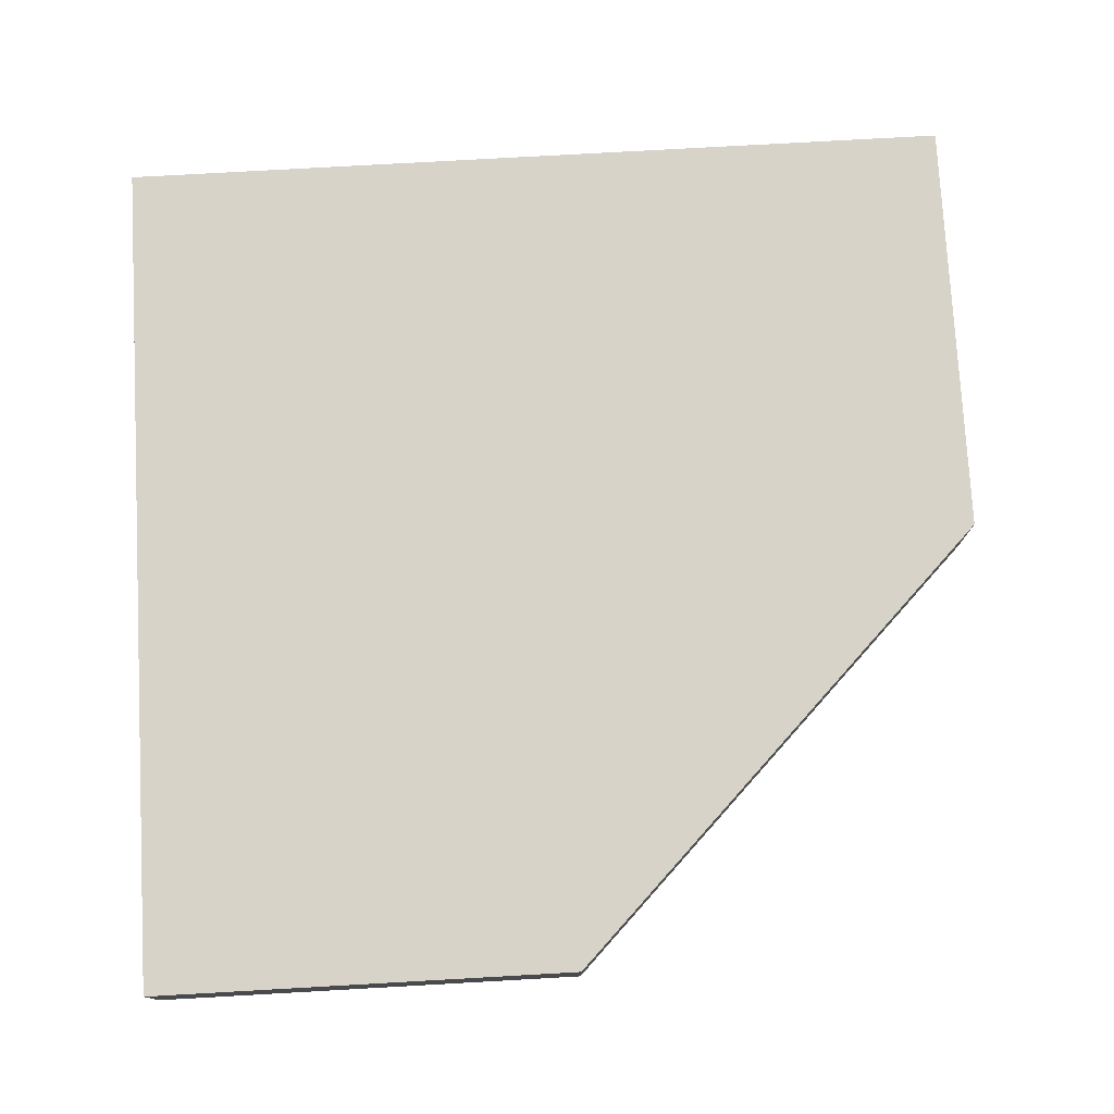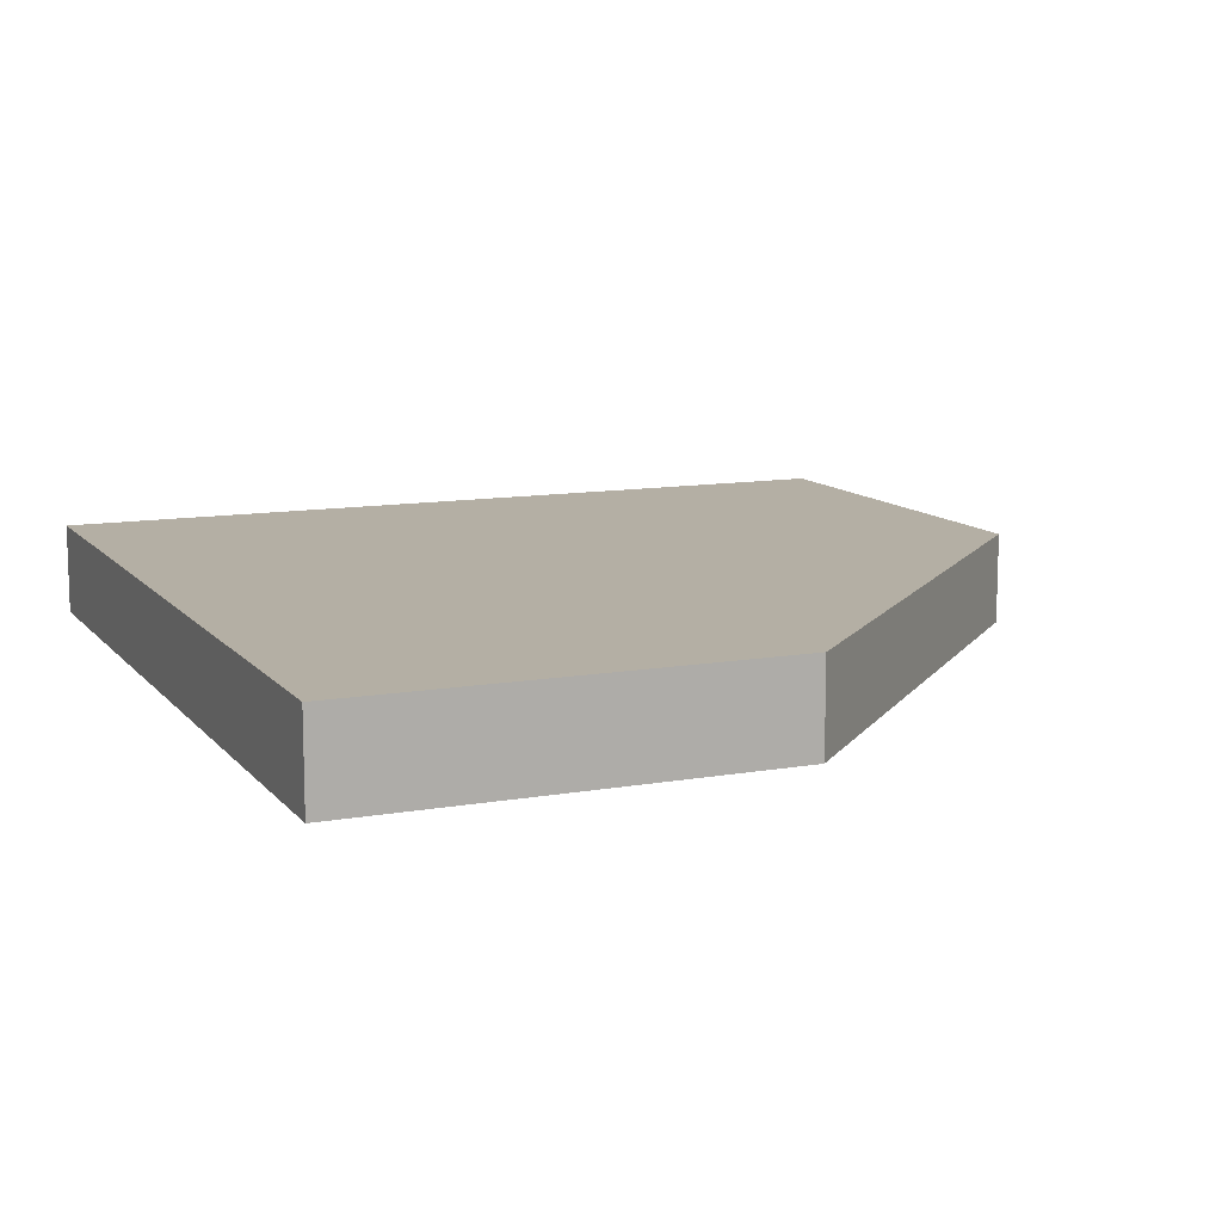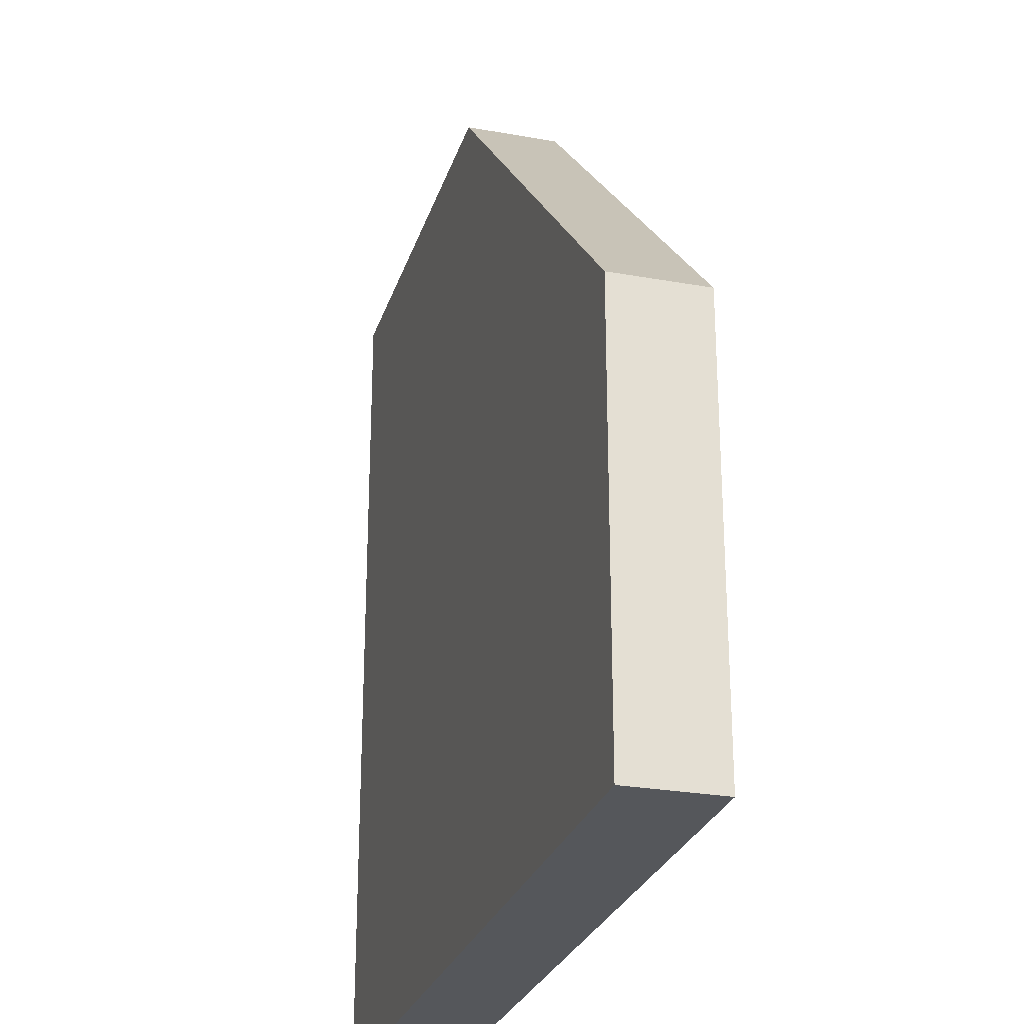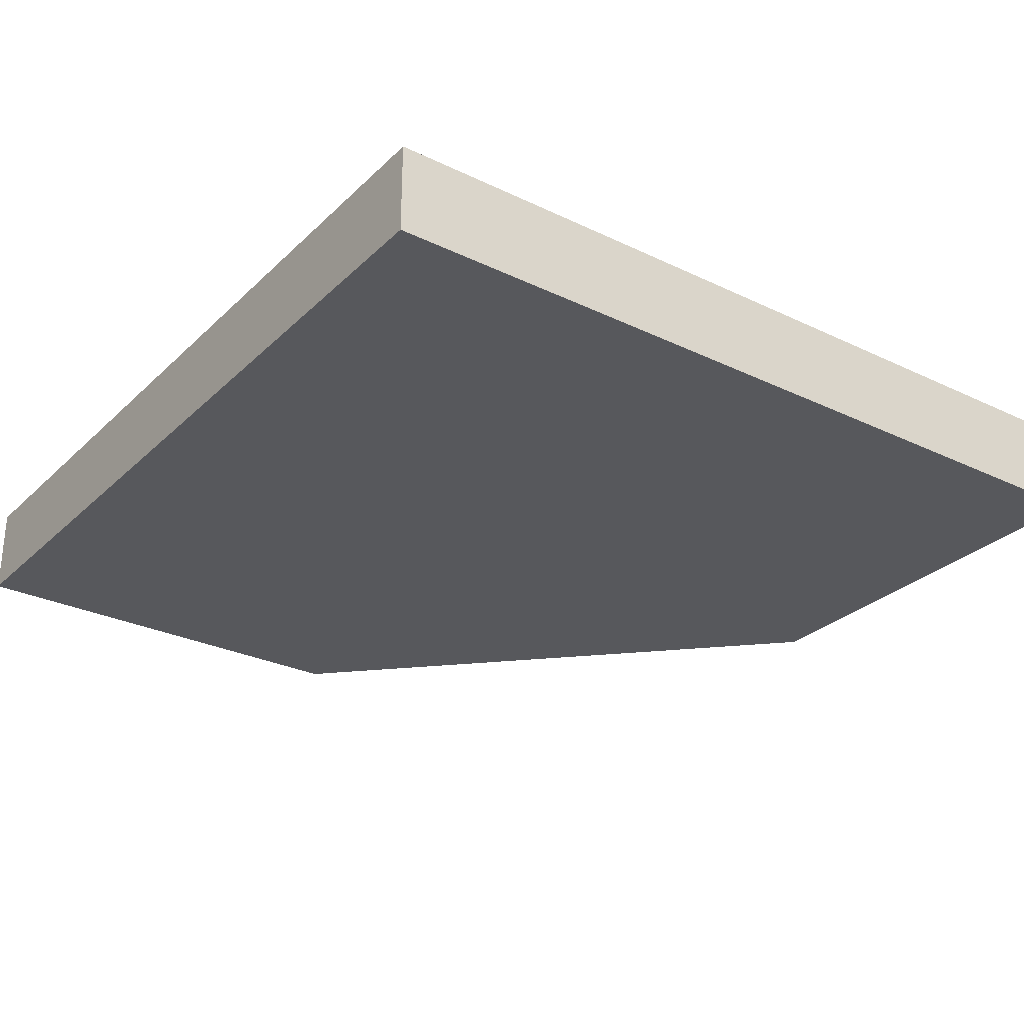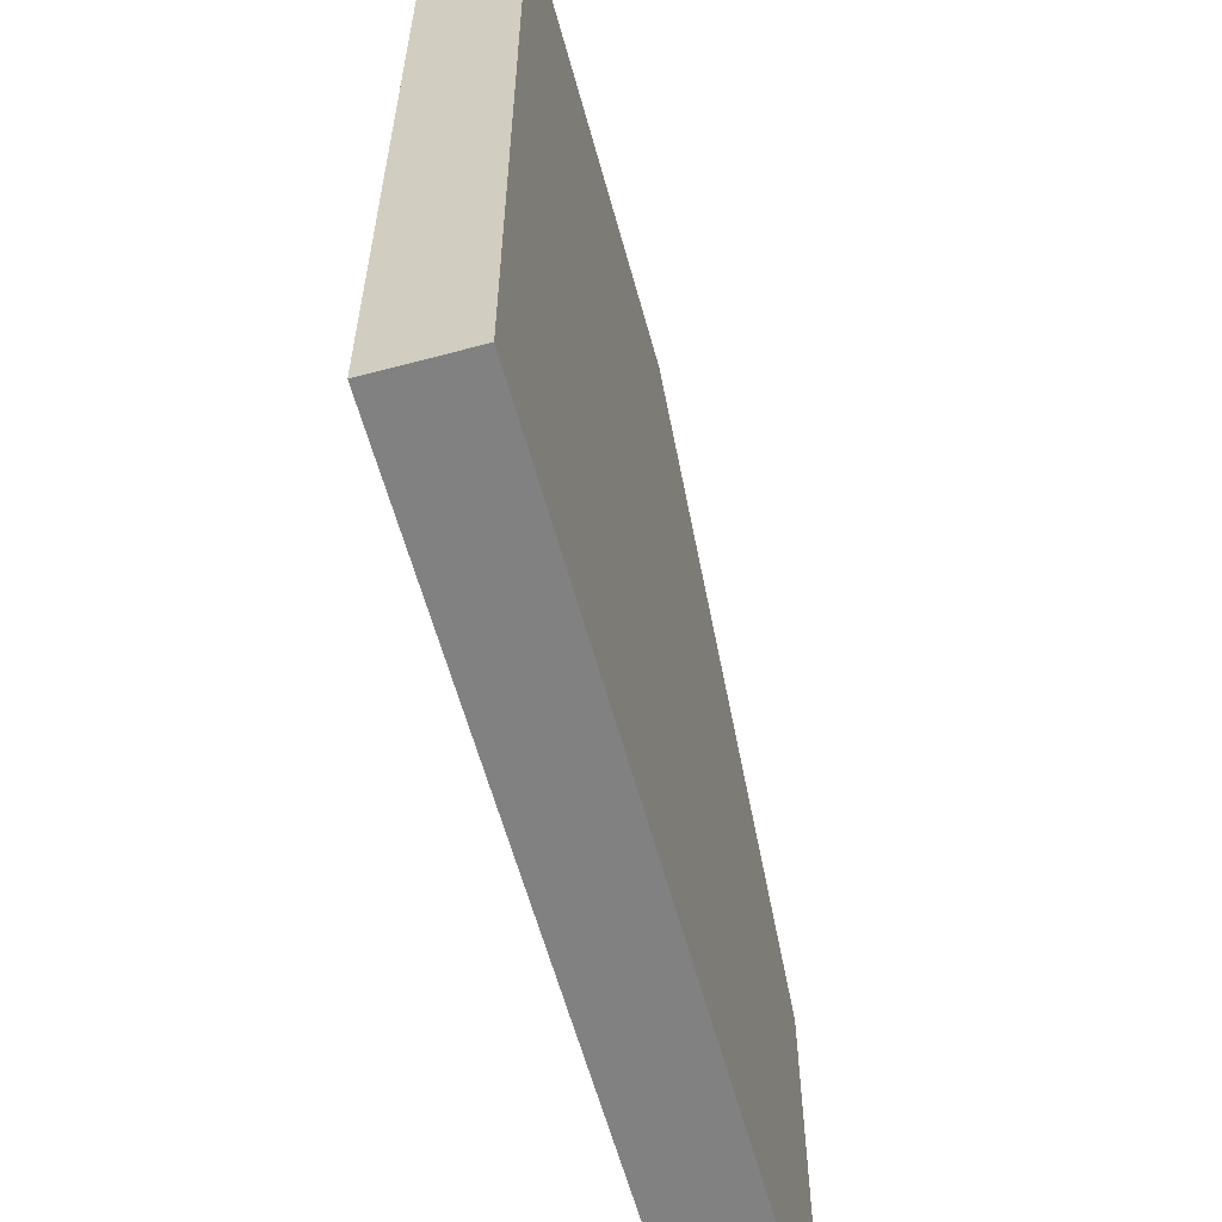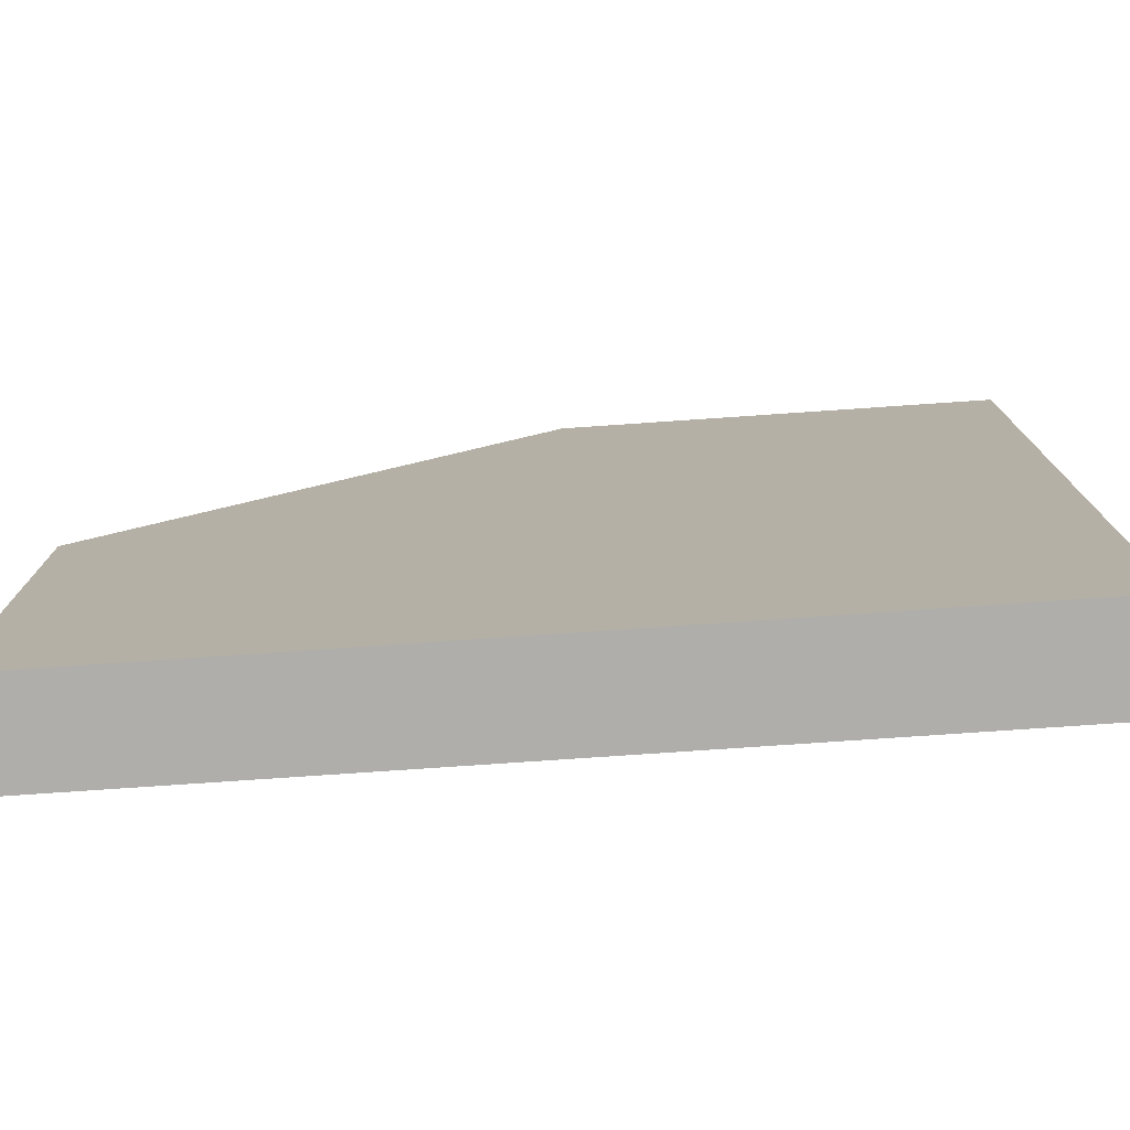
<metadata>
{"format":"obj","ext":"obj","renderer":"f3d","projection":"perspective","resolution":1024,"background":"white","views":[{"elev":76.8,"azim":-93.2,"up":"+Y"},{"elev":11.3,"azim":-113.4,"up":"+Y"},{"elev":-26.5,"azim":-105.8,"up":"+Z"},{"elev":-28.5,"azim":144.2,"up":"+Y"},{"elev":-60.5,"azim":105.3,"up":"+Z"},{"elev":-77.6,"azim":3.9,"up":"+Z"}]}
</metadata>
<code>
o Mesh1_Group1_Model.116
v 0.5 0 0.5
v 0 0 0.5
v -0.5 0 0
v -0.5 0 -0.5
v 0.5 0 -0.5
v 0 0.1062 0.5
v 0.5 0.1062 0.5
v -0.5 0.1062 0
v -0.5 0.1062 -0.5
v 0.5 0.1062 -0.5
f 3 4 5
f 6 2 1
f 6 7 10
f 1 5 10
f 4 9 10
f 4 3 8
f 5 1 2
f 2 3 5
f 6 3 2
f 4 8 9
f 10 9 8
f 8 6 10
f 4 10 5
f 1 10 7
f 6 8 3
f 6 1 7

</code>
